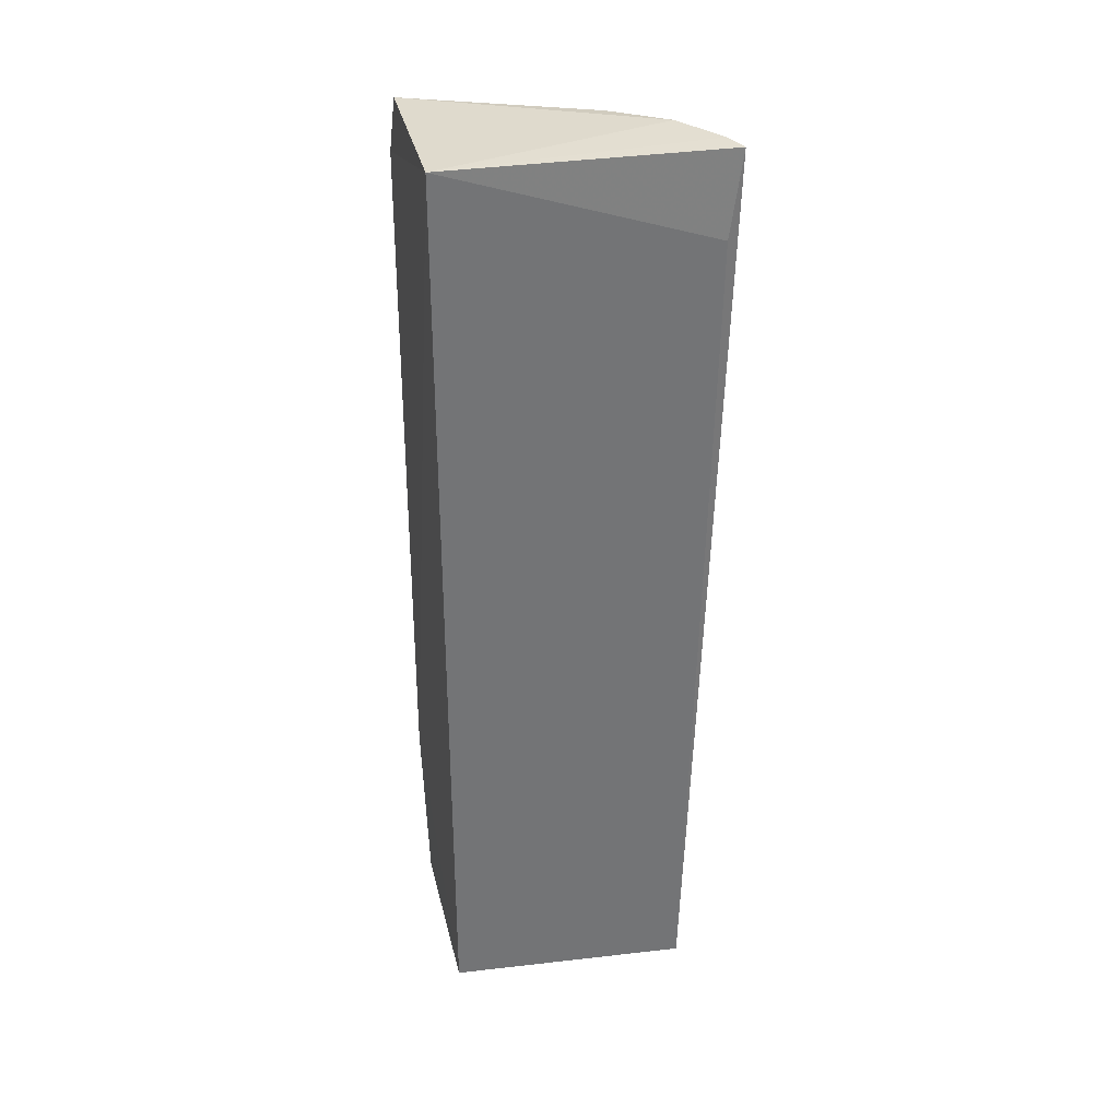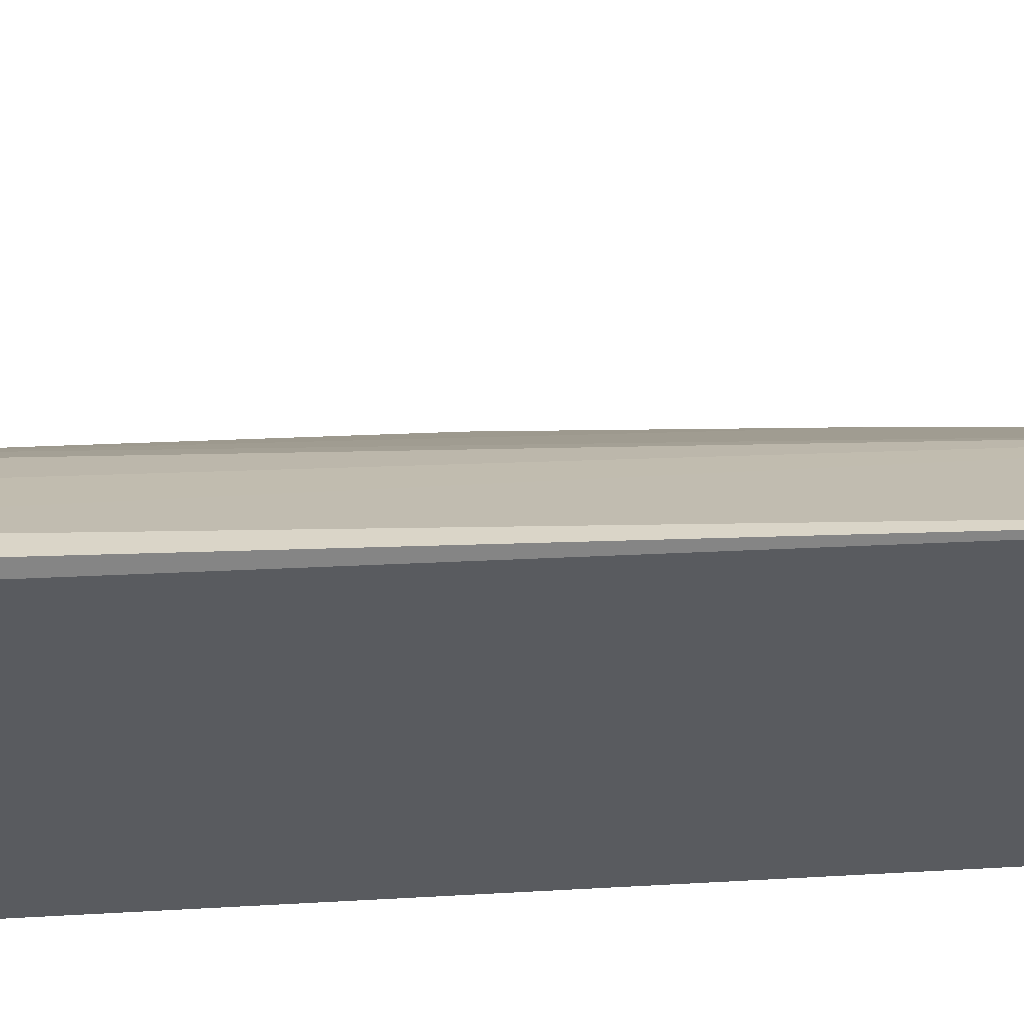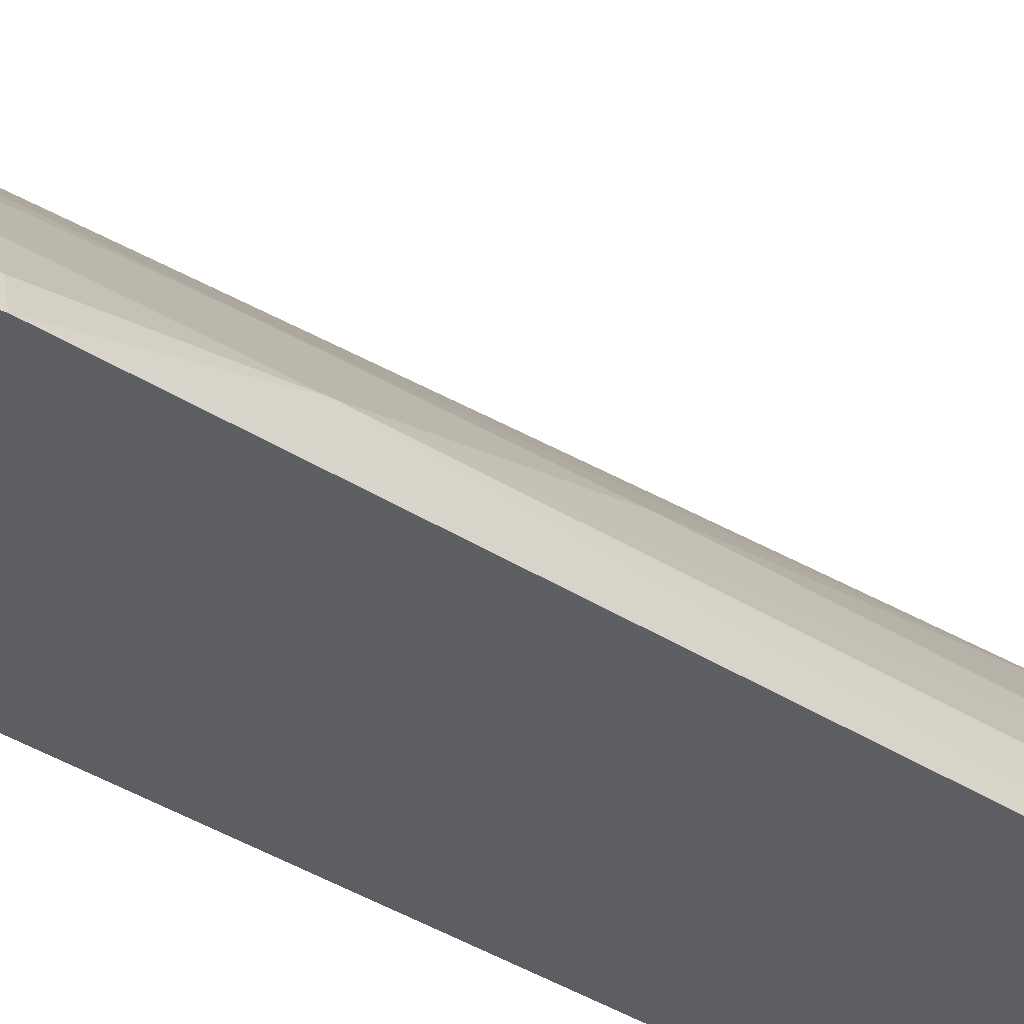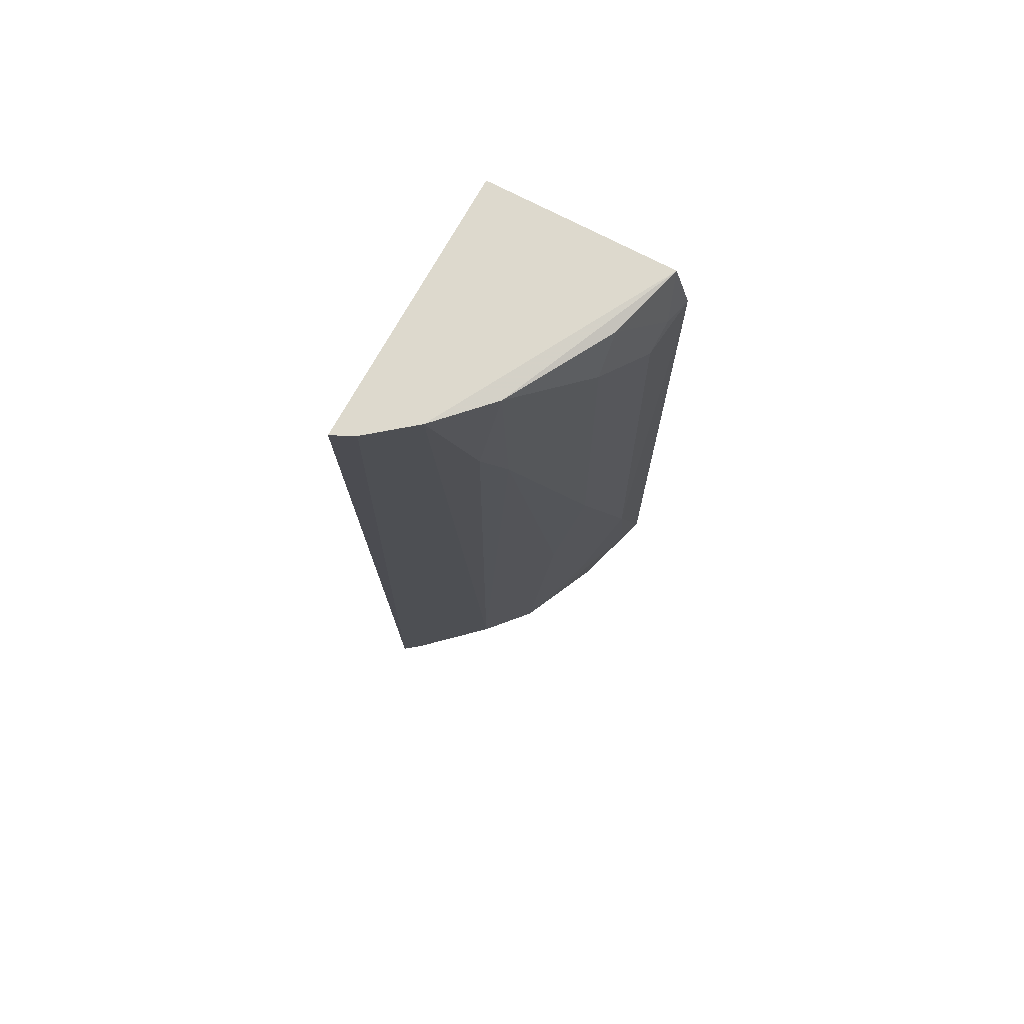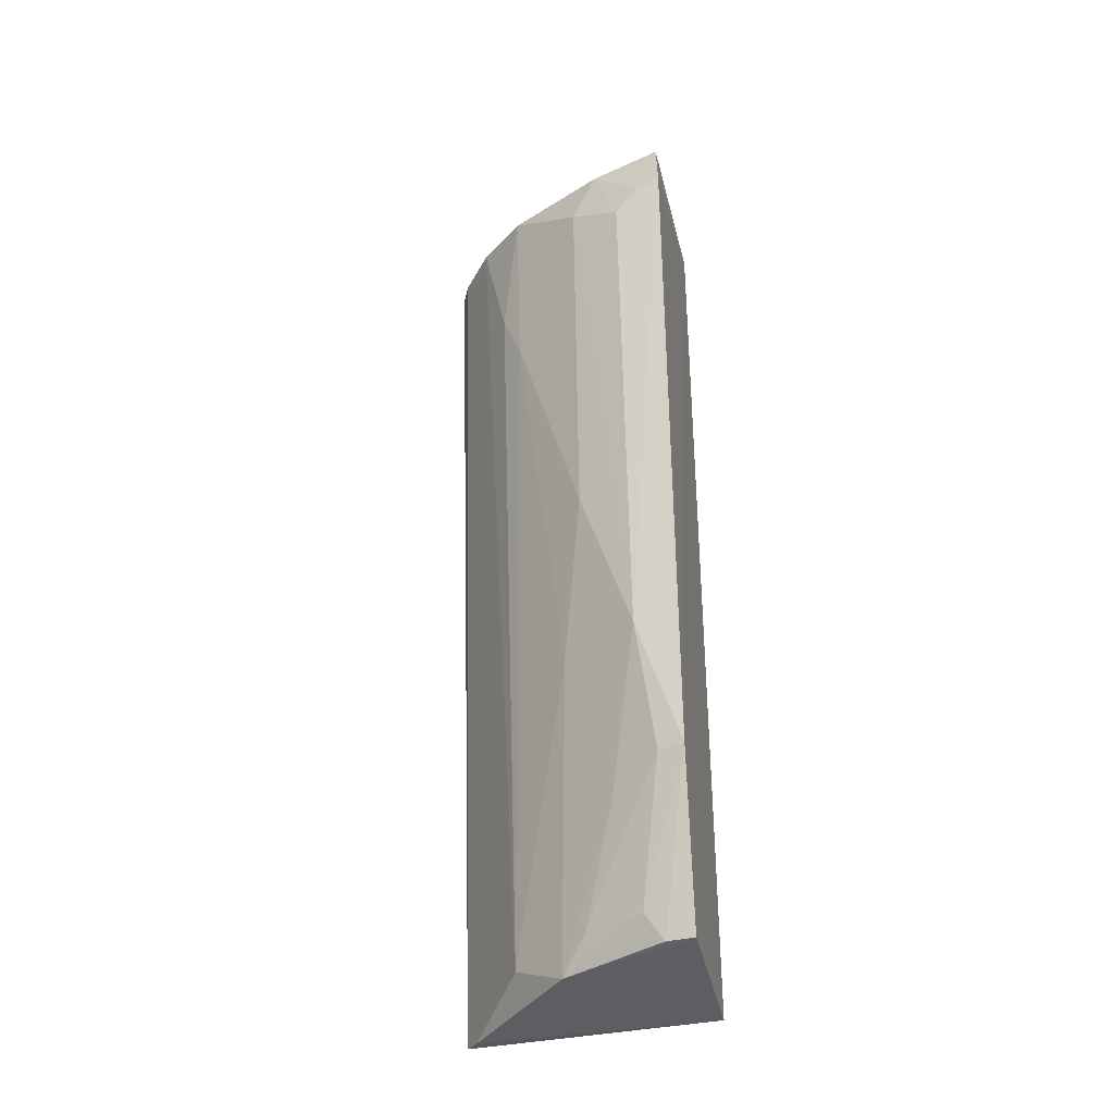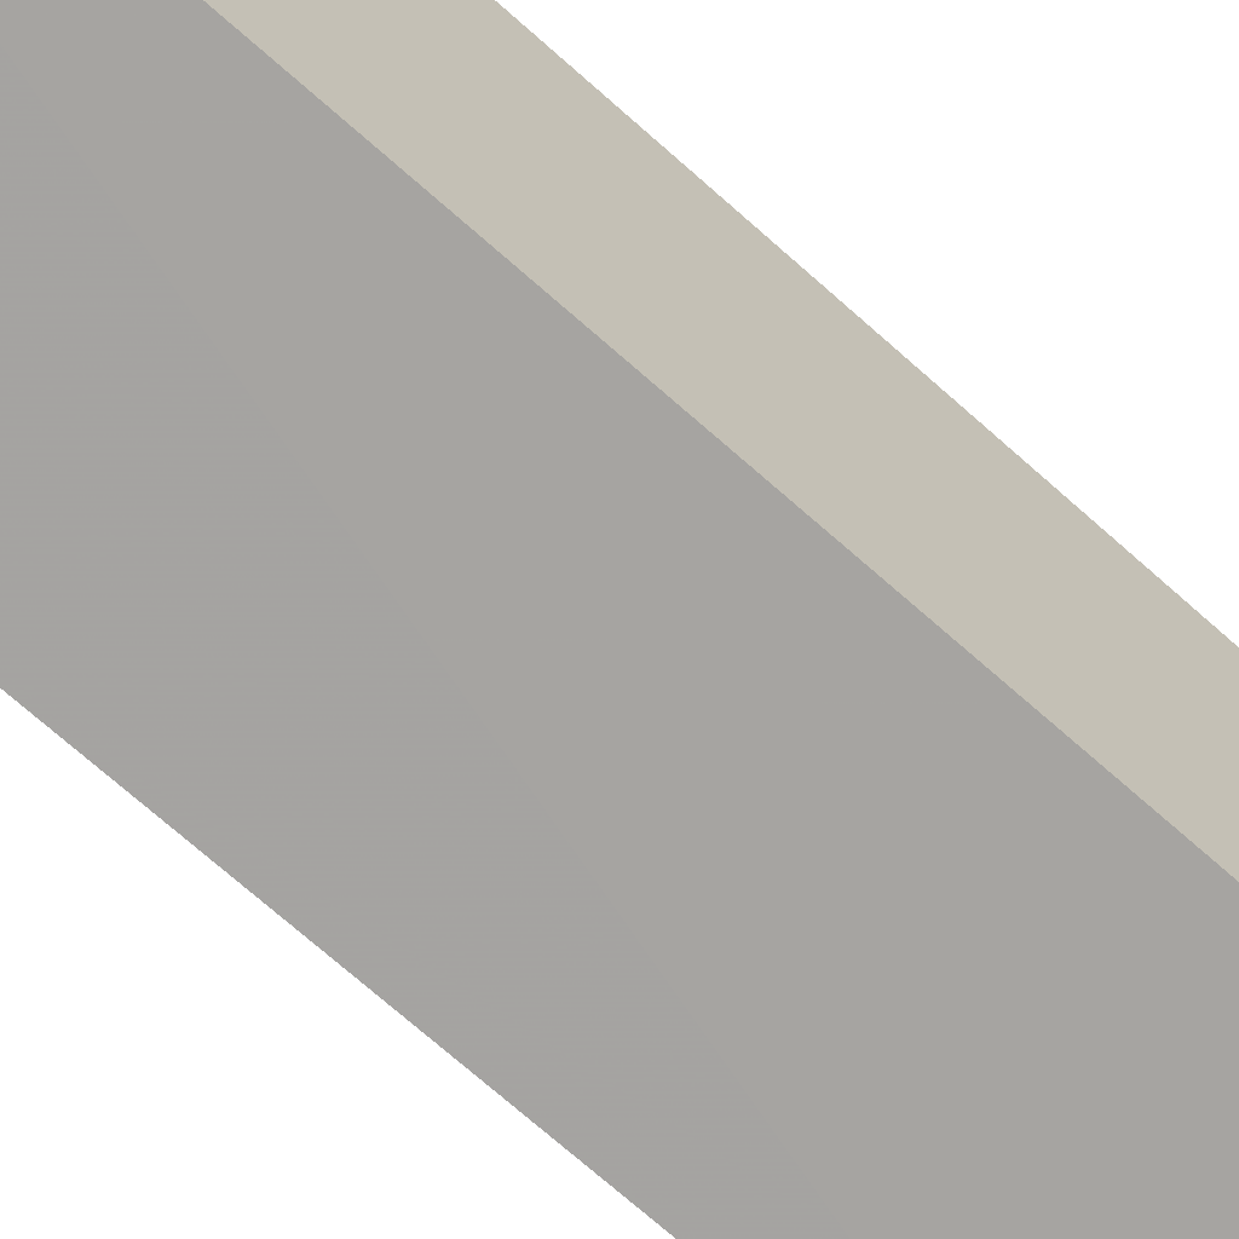
<metadata>
{"format":"obj","ext":"obj","renderer":"f3d","projection":"perspective","resolution":1024,"background":"white","views":[{"elev":34.3,"azim":78.6,"up":"+Z"},{"elev":54.8,"azim":86.6,"up":"+Y"},{"elev":-41.1,"azim":-127.4,"up":"+Y"},{"elev":72.9,"azim":-152.1,"up":"+Z"},{"elev":-35.1,"azim":-76.2,"up":"+Z"},{"elev":-71.5,"azim":48.5,"up":"+Y"}]}
</metadata>
<code>
v -0.1002 0.1377 0.2652
v -0.1002 0.1377 -0.2348
v -0.09451 0.2761 0.2222
v -0.09756 0.2832 0.2663
v -0.2077 0.1331 -0.1416
v -0.1995 0.1363 0.2628
v -0.09488 0.2677 -0.2357
v -0.2074 0.1341 0.2324
v -0.1332 0.2587 0.2673
v -0.1908 0.1345 -0.2311
v -0.1095 0.2775 0.2668
v -0.1582 0.2315 0.2645
v -0.104 0.2603 -0.2367
v -0.1882 0.1763 0.2611
v -0.163 0.2028 -0.2328
v -0.1423 0.2308 -0.2181
v -0.2036 0.1479 0.232
v -0.1876 0.1589 -0.2152
v -0.1882 0.1868 0.02347
v -0.1506 0.2409 0.1929
v -0.2033 0.1567 -0.06748
v -0.1879 0.149 -0.2304
v -0.1759 0.198 -0.06774
v -0.1875 0.1893 0.2333
v -0.16 0.2285 0.161
v -0.2017 0.1605 0.2165
v -0.2033 0.1468 -0.1408
v -0.1876 0.1724 -0.1568
v -0.1727 0.1893 -0.2153
f 1 2 3
f 1 3 4
f 5 2 1
f 7 3 2
f 7 4 3
f 8 5 1
f 8 1 6
f 9 6 1
f 10 2 5
f 11 9 1
f 11 1 4
f 11 4 7
f 12 6 9
f 13 7 2
f 13 2 10
f 14 6 12
f 15 13 10
f 16 7 13
f 16 11 7
f 16 9 11
f 16 13 15
f 17 8 6
f 17 6 14
f 20 12 9
f 20 9 16
f 21 5 8
f 22 18 15
f 22 15 10
f 22 10 5
f 22 5 18
f 23 16 15
f 23 21 19
f 23 15 21
f 24 14 12
f 24 19 21
f 25 12 20
f 25 24 12
f 25 19 24
f 25 23 19
f 25 20 16
f 25 16 23
f 26 21 8
f 26 8 17
f 26 24 21
f 26 17 14
f 26 14 24
f 27 18 5
f 27 5 21
f 28 27 21
f 28 21 15
f 29 15 18
f 29 18 27
f 29 28 15
f 29 27 28

</code>
